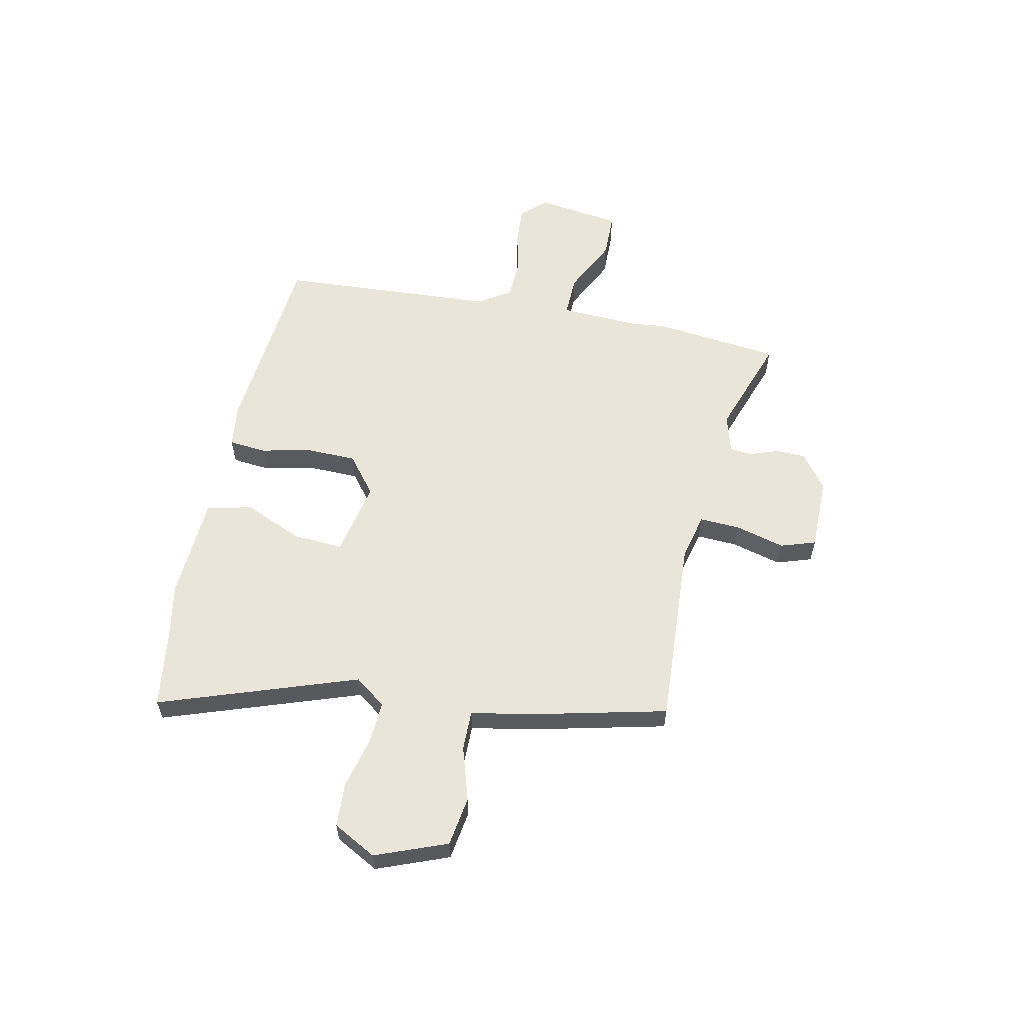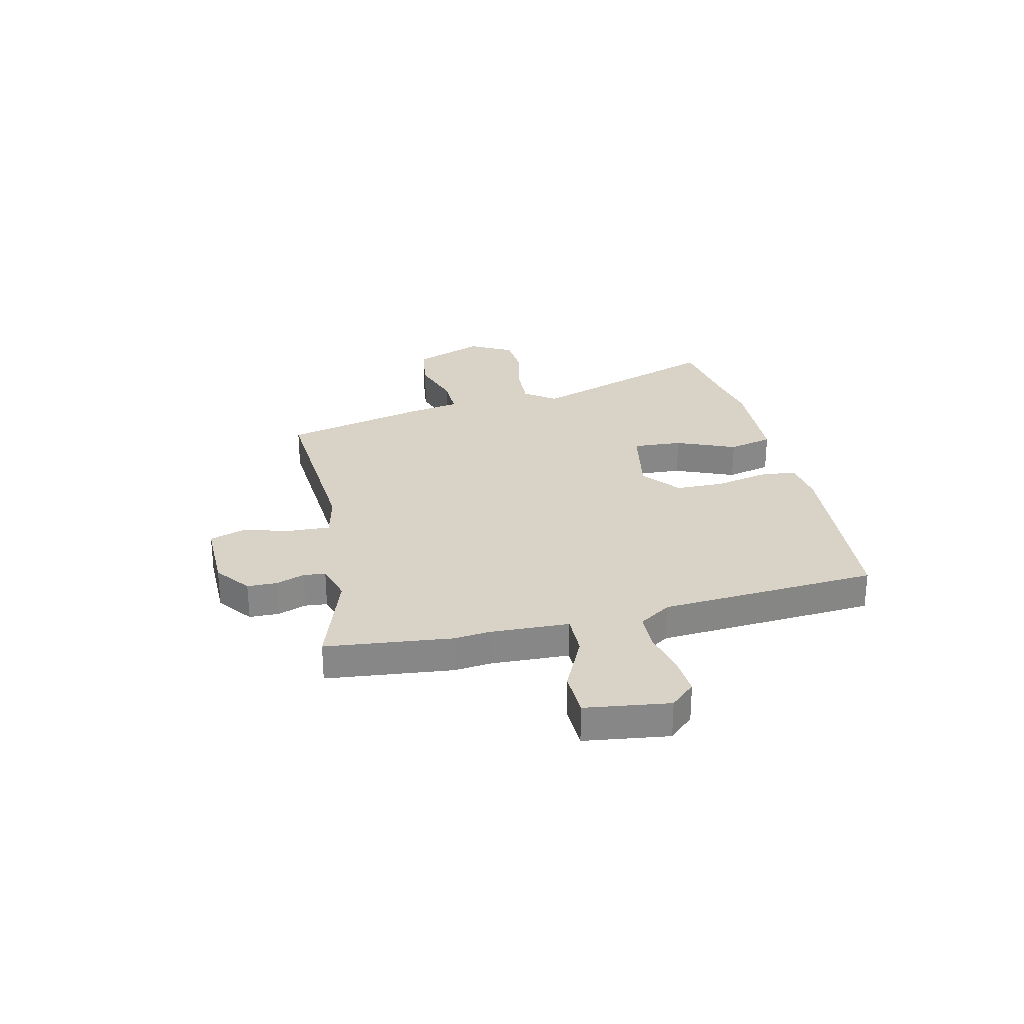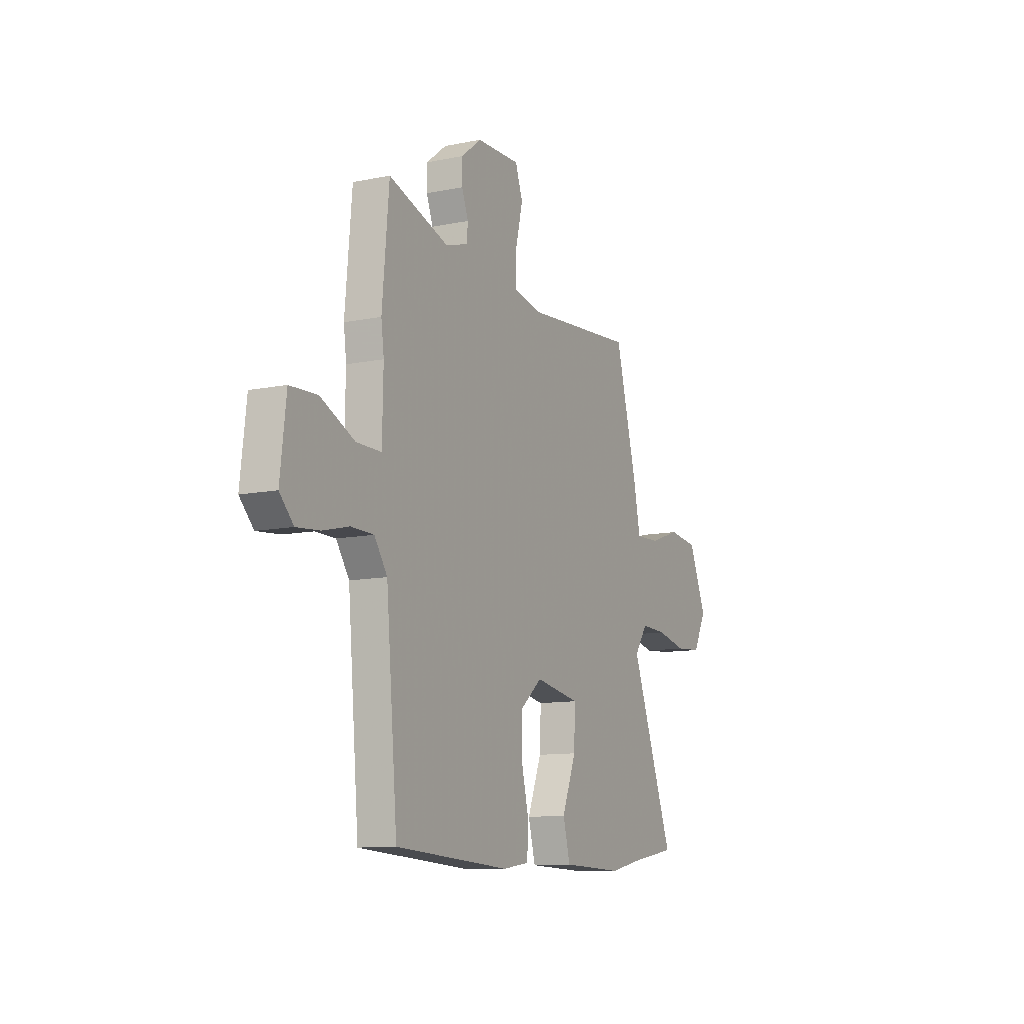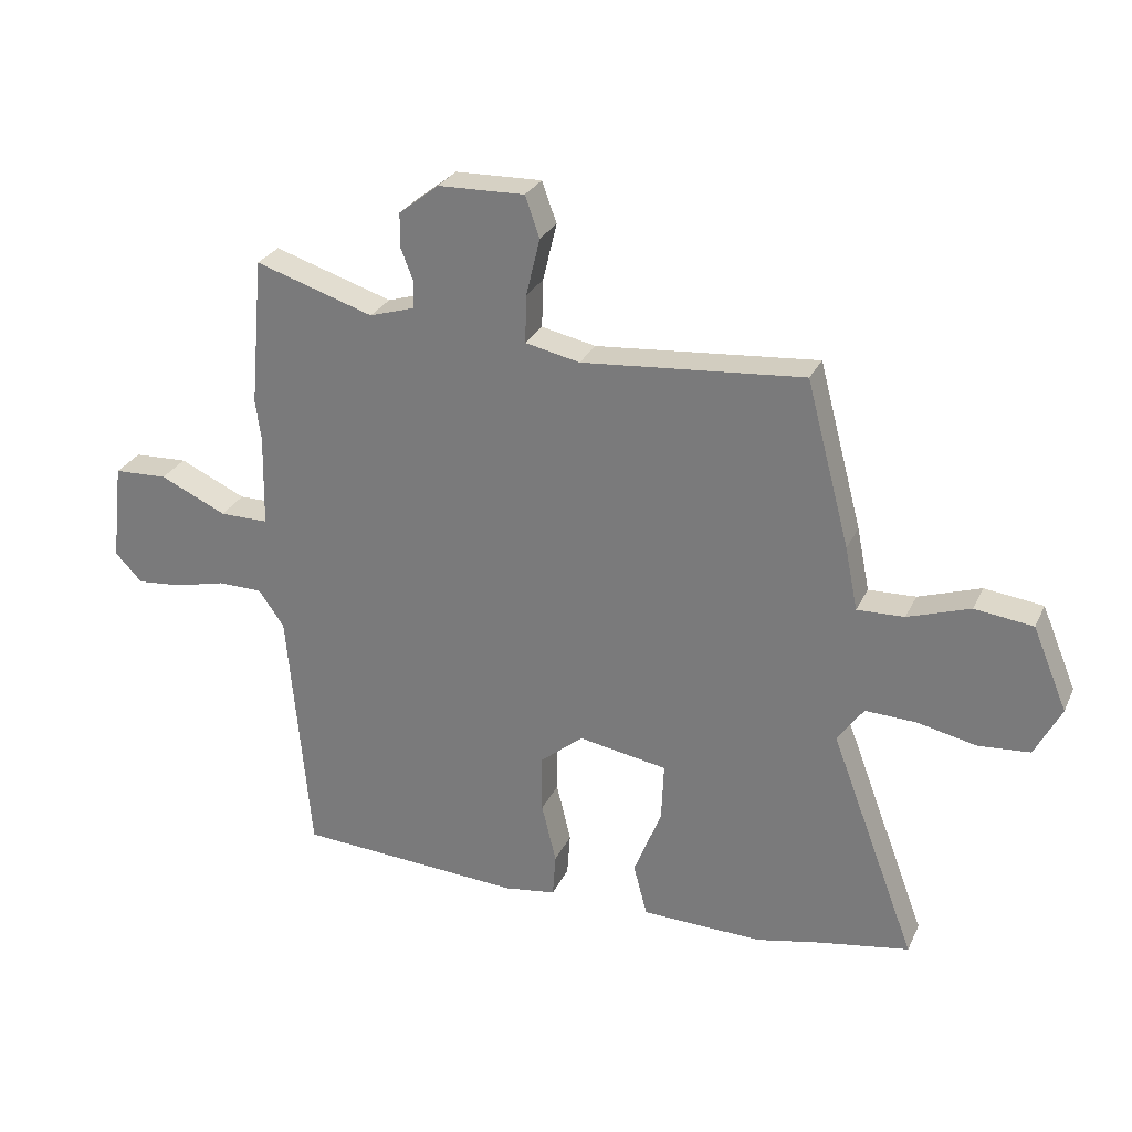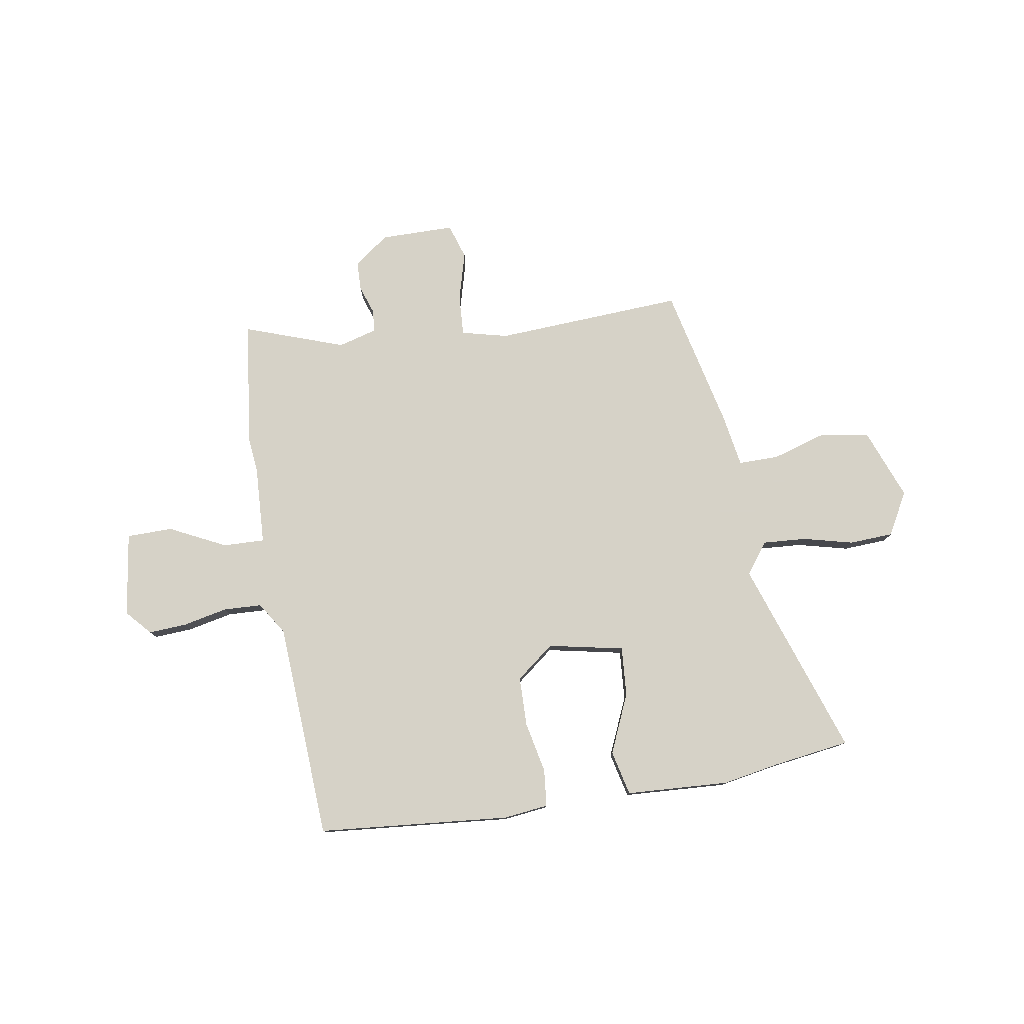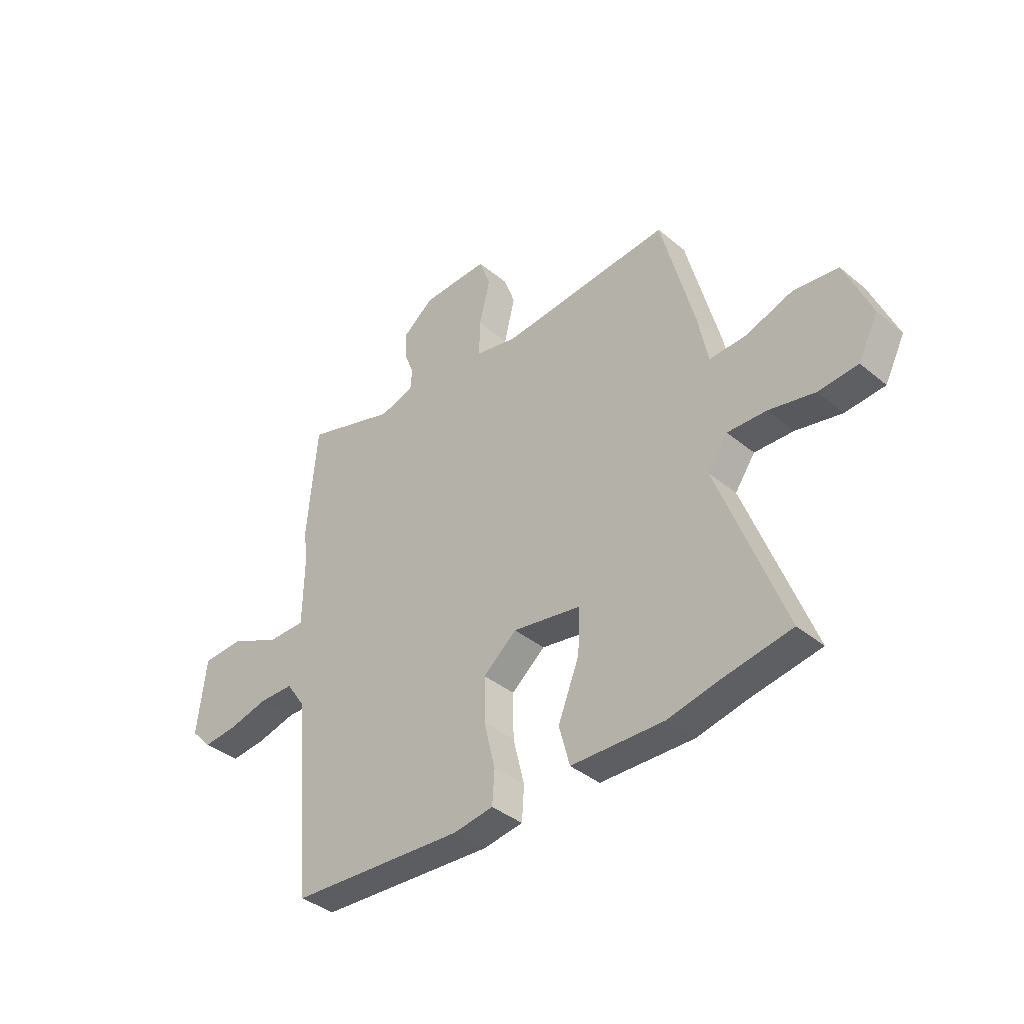
<metadata>
{"format":"obj","ext":"obj","renderer":"f3d","projection":"perspective","resolution":1024,"background":"white","views":[{"elev":58.3,"azim":-76.6,"up":"+Y"},{"elev":27.8,"azim":78.1,"up":"+Y"},{"elev":-11.1,"azim":116.7,"up":"+Z"},{"elev":27.8,"azim":-158.8,"up":"+Z"},{"elev":78.5,"azim":172.5,"up":"+Y"},{"elev":-38.6,"azim":-136.1,"up":"+Z"}]}
</metadata>
<code>
v -0.422 0.07 0.514
v -0.056 0.07 0.482
v 0.034 0.07 0.501
v 0.032 0.07 0.58
v 0.009 0.07 0.675
v 0.033 0.07 0.742
v 0.176 0.07 0.738
v 0.242 0.07 0.686
v 0.242 0.07 0.629
v 0.221 0.07 0.574
v 0.224 0.07 0.531
v 0.298 0.07 0.508
v 0.494 0.07 0.57
v 0.516 0.07 0.325
v 0.507 0.07 0.257
v 0.51 0.07 0.104
v 0.591 0.07 0.104
v 0.701 0.07 0.154
v 0.79 0.07 0.15
v 0.809 0.07 -0.013
v 0.764 0.07 -0.06
v 0.689 0.07 -0.053
v 0.604 0.07 -0.032
v 0.53 0.07 -0.033
v 0.488 0.07 -0.094
v 0.451 0.07 -0.514
v 0.077 0.07 -0.536
v -0.009 0.07 -0.523
v -0.014 0.07 -0.451
v 0.01 0.07 -0.352
v 0.011 0.07 -0.257
v -0.061 0.07 -0.197
v -0.208 0.07 -0.222
v -0.204 0.07 -0.318
v -0.158 0.07 -0.434
v -0.181 0.07 -0.52
v -0.381 0.07 -0.525
v -0.488 0.07 -0.502
v -0.638 0.07 -0.476
v -0.496 0.07 -0.1
v -0.539 0.07 -0.039
v -0.623 0.07 -0.042
v -0.721 0.07 -0.063
v -0.806 0.07 -0.056
v -0.849 0.07 0.028
v -0.792 0.07 0.164
v -0.696 0.07 0.176
v -0.593 0.07 0.141
v -0.515 0.07 0.138
v -0.494 0.07 0.242
v -0.422 0 0.514
v -0.056 0 0.482
v 0.034 0 0.501
v 0.032 0 0.58
v 0.009 0 0.675
v 0.033 0 0.742
v 0.176 0 0.738
v 0.242 0 0.686
v 0.242 0 0.629
v 0.221 0 0.574
v 0.224 0 0.531
v 0.298 0 0.508
v 0.494 0 0.57
v 0.516 0 0.325
v 0.507 0 0.257
v 0.51 0 0.104
v 0.591 0 0.104
v 0.701 0 0.154
v 0.79 0 0.15
v 0.809 0 -0.013
v 0.764 0 -0.06
v 0.689 0 -0.053
v 0.604 0 -0.032
v 0.53 0 -0.033
v 0.488 0 -0.094
v 0.451 0 -0.514
v 0.077 0 -0.536
v -0.009 0 -0.523
v -0.014 0 -0.451
v 0.01 0 -0.352
v 0.011 0 -0.257
v -0.061 0 -0.197
v -0.208 0 -0.222
v -0.204 0 -0.318
v -0.158 0 -0.434
v -0.181 0 -0.52
v -0.381 0 -0.525
v -0.488 0 -0.502
v -0.638 0 -0.476
v -0.496 0 -0.1
v -0.539 0 -0.039
v -0.623 0 -0.042
v -0.721 0 -0.063
v -0.806 0 -0.056
v -0.849 0 0.028
v -0.792 0 0.164
v -0.696 0 0.176
v -0.593 0 0.141
v -0.515 0 0.138
v -0.494 0 0.242
f 49 50 1 2
f 46 47 48
f 45 46 48
f 44 45 48
f 43 44 48
f 42 43 48
f 41 42 48 49
f 49 2 3
f 41 49 3
f 40 41 3
f 38 39 40 3
f 36 37 38
f 35 36 38
f 34 35 38
f 33 34 38
f 28 29 30
f 27 28 30
f 26 27 30
f 25 26 30
f 24 25 30 31
f 21 22 23
f 20 21 23
f 19 20 23
f 18 19 23
f 17 18 23
f 16 17 23 24
f 12 13 14 15
f 11 12 15 16
f 8 9 10
f 7 8 10
f 6 7 10
f 5 6 10
f 4 5 10
f 3 4 10 11
f 33 38 3 11
f 24 31 32
f 16 24 32
f 11 16 32
f 11 32 33
f 52 51 100 99
f 98 97 96
f 98 96 95
f 98 95 94
f 98 94 93
f 98 93 92
f 99 98 92 91
f 53 52 99
f 53 99 91
f 53 91 90
f 53 90 89 88
f 88 87 86
f 88 86 85
f 88 85 84
f 88 84 83
f 80 79 78
f 80 78 77
f 80 77 76
f 80 76 75
f 81 80 75 74
f 73 72 71
f 73 71 70
f 73 70 69
f 73 69 68
f 73 68 67
f 74 73 67 66
f 65 64 63 62
f 66 65 62 61
f 60 59 58
f 60 58 57
f 60 57 56
f 60 56 55
f 60 55 54
f 61 60 54 53
f 61 53 88 83
f 82 81 74
f 82 74 66
f 82 66 61
f 83 82 61
f 1 51 52 2
f 2 52 53 3
f 3 53 54 4
f 4 54 55 5
f 5 55 56 6
f 6 56 57 7
f 7 57 58 8
f 8 58 59 9
f 9 59 60 10
f 10 60 61 11
f 11 61 62 12
f 12 62 63 13
f 13 63 64 14
f 14 64 65 15
f 15 65 66 16
f 16 66 67 17
f 17 67 68 18
f 18 68 69 19
f 19 69 70 20
f 20 70 71 21
f 21 71 72 22
f 22 72 73 23
f 23 73 74 24
f 24 74 75 25
f 25 75 76 26
f 26 76 77 27
f 27 77 78 28
f 28 78 79 29
f 29 79 80 30
f 30 80 81 31
f 31 81 82 32
f 32 82 83 33
f 33 83 84 34
f 34 84 85 35
f 35 85 86 36
f 36 86 87 37
f 37 87 88 38
f 38 88 89 39
f 39 89 90 40
f 40 90 91 41
f 41 91 92 42
f 42 92 93 43
f 43 93 94 44
f 44 94 95 45
f 45 95 96 46
f 46 96 97 47
f 47 97 98 48
f 48 98 99 49
f 49 99 100 50
f 50 100 51 1

</code>
